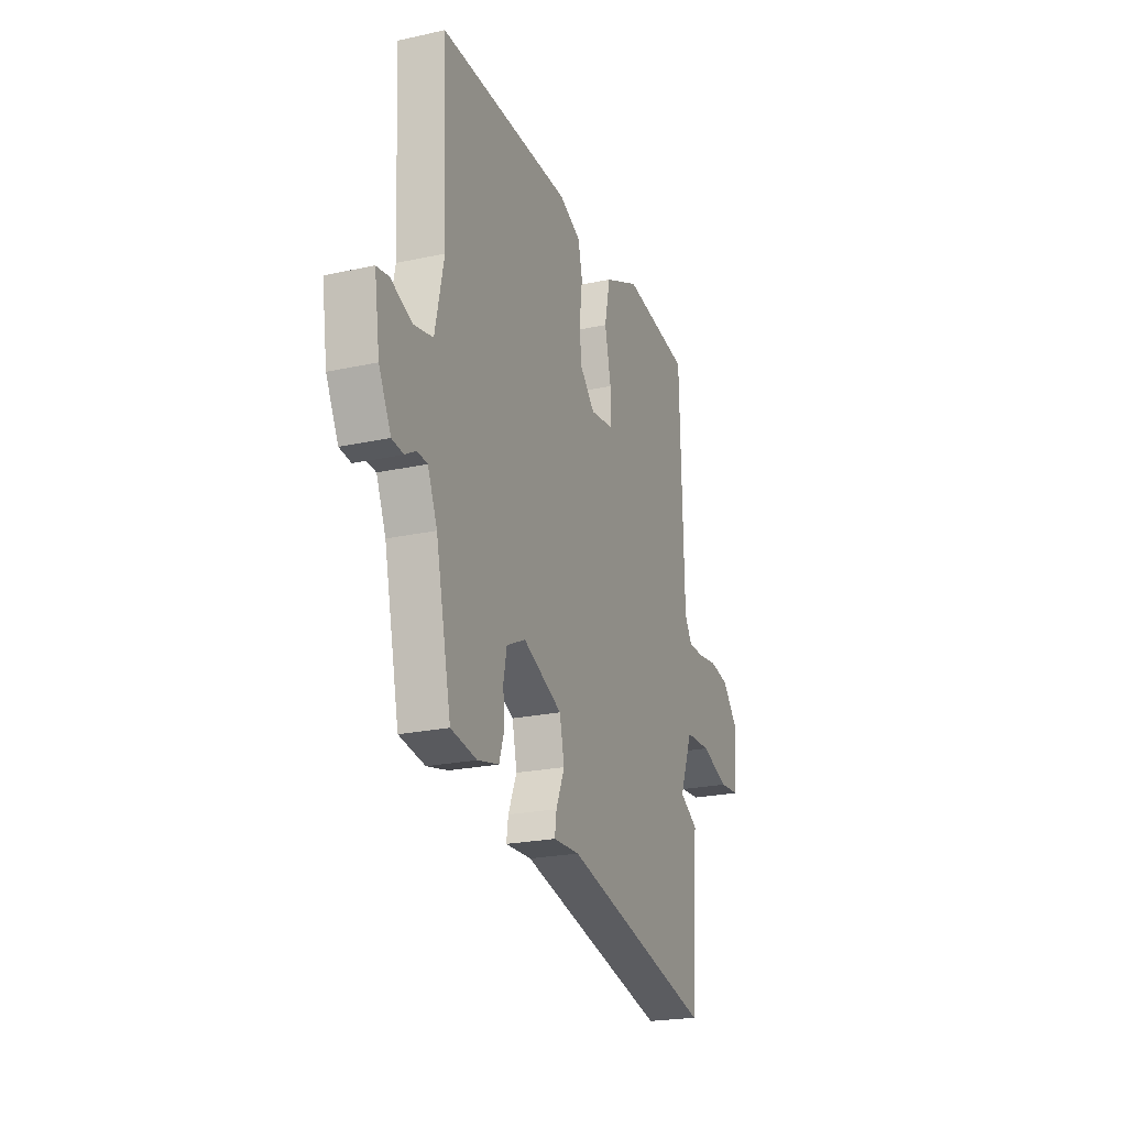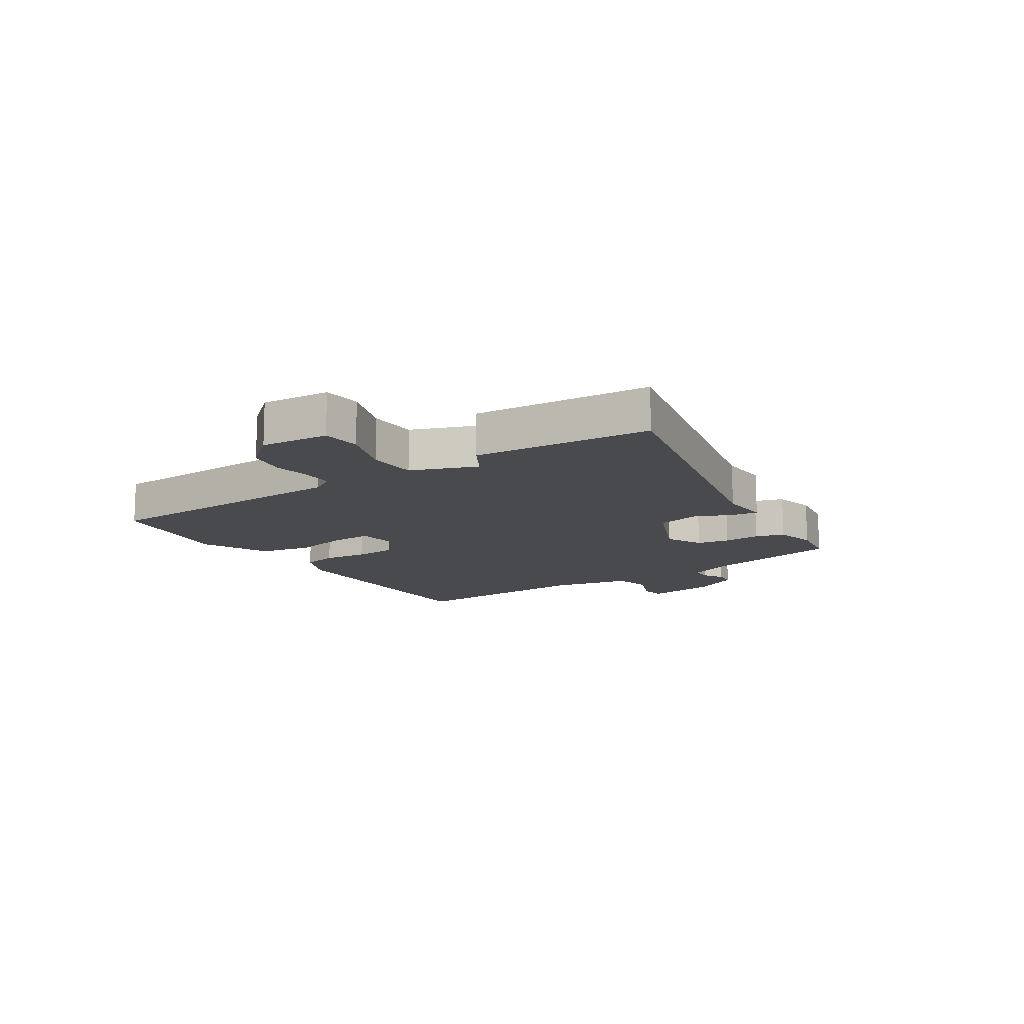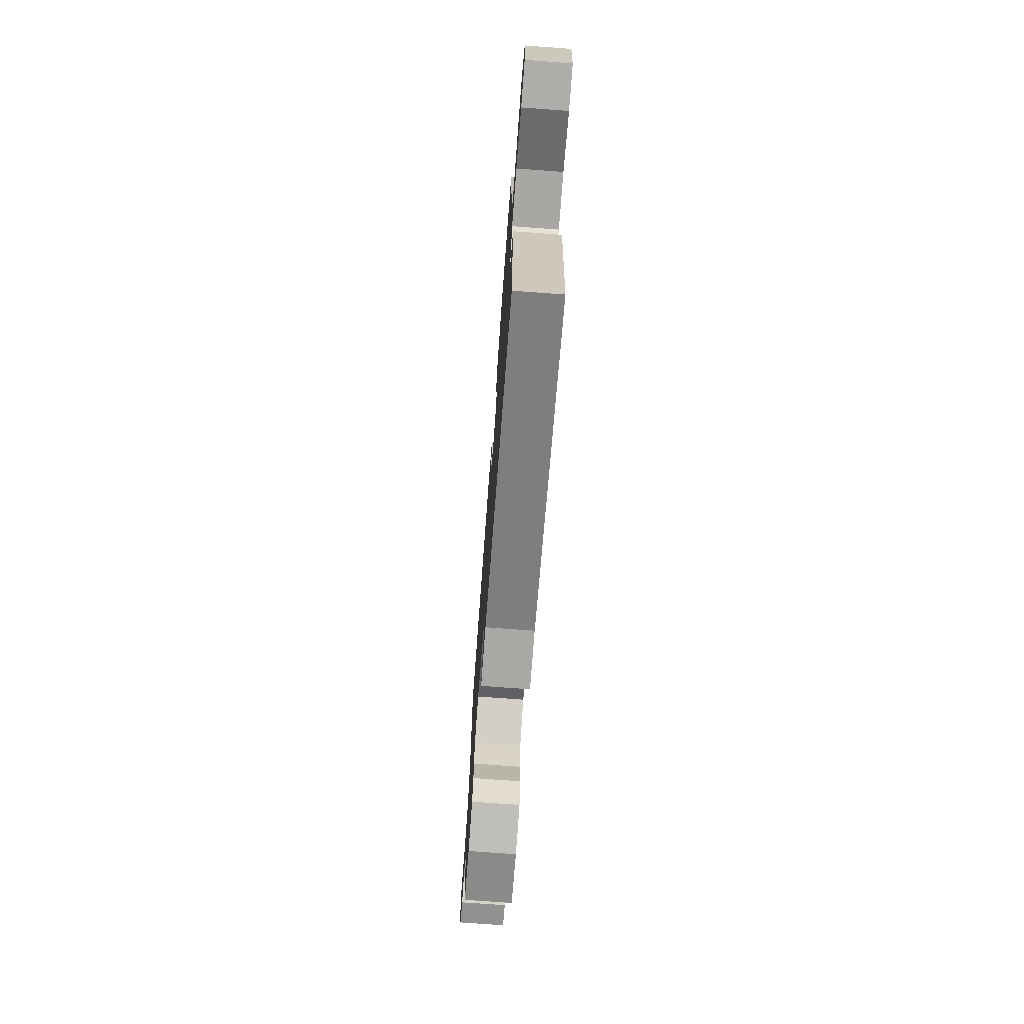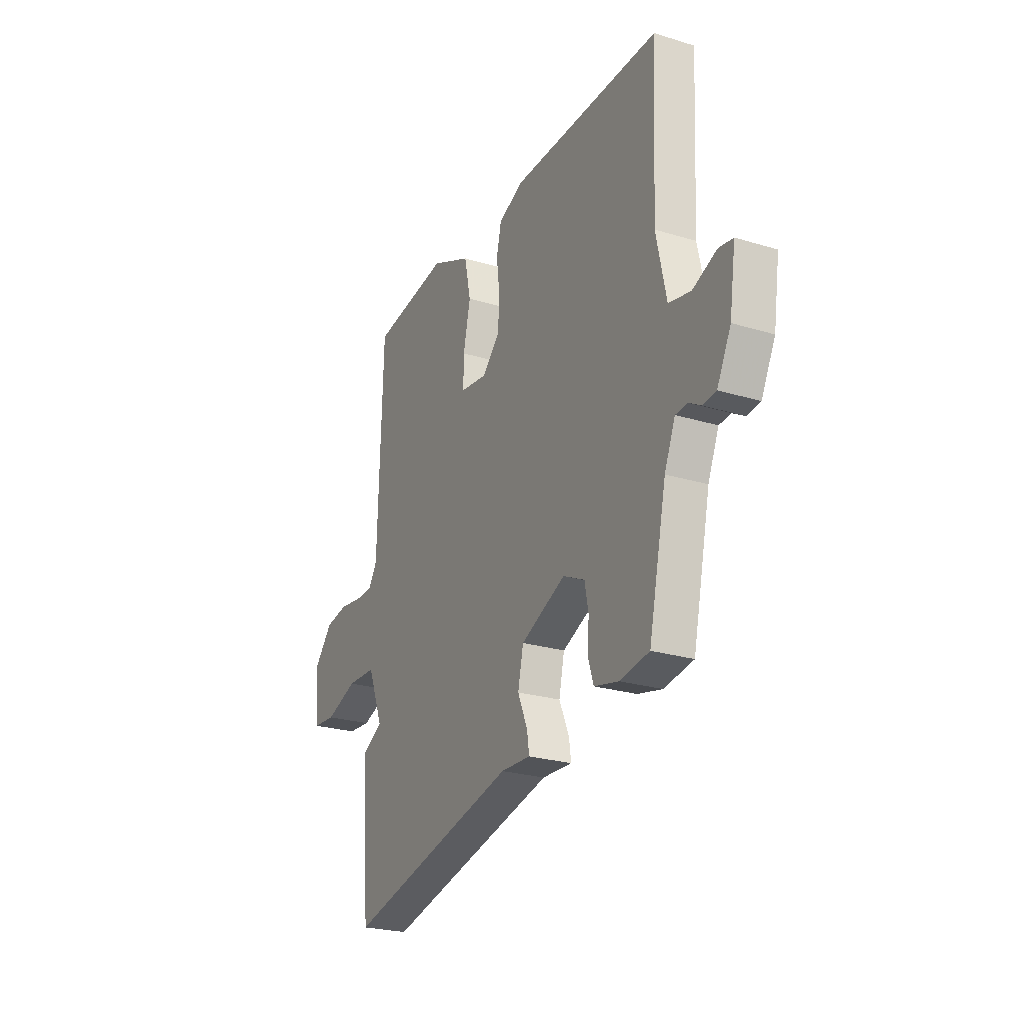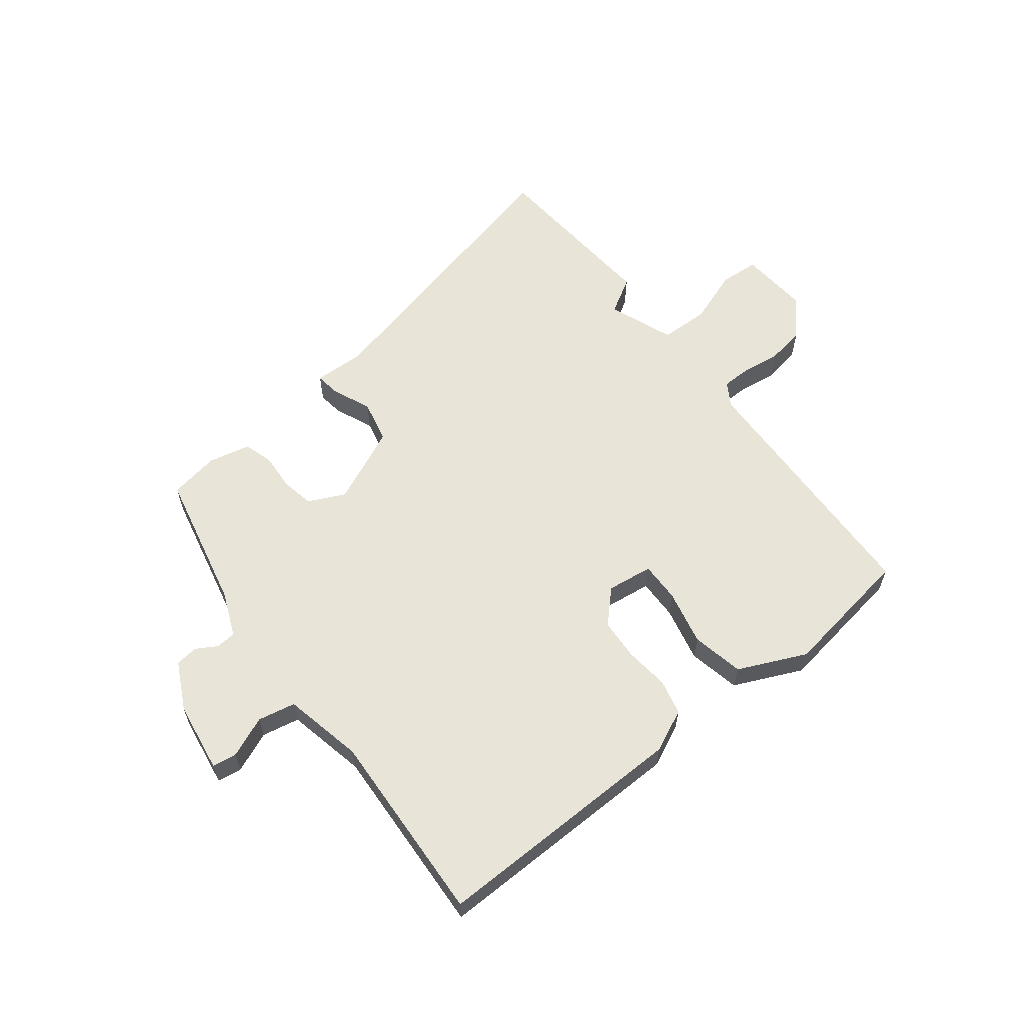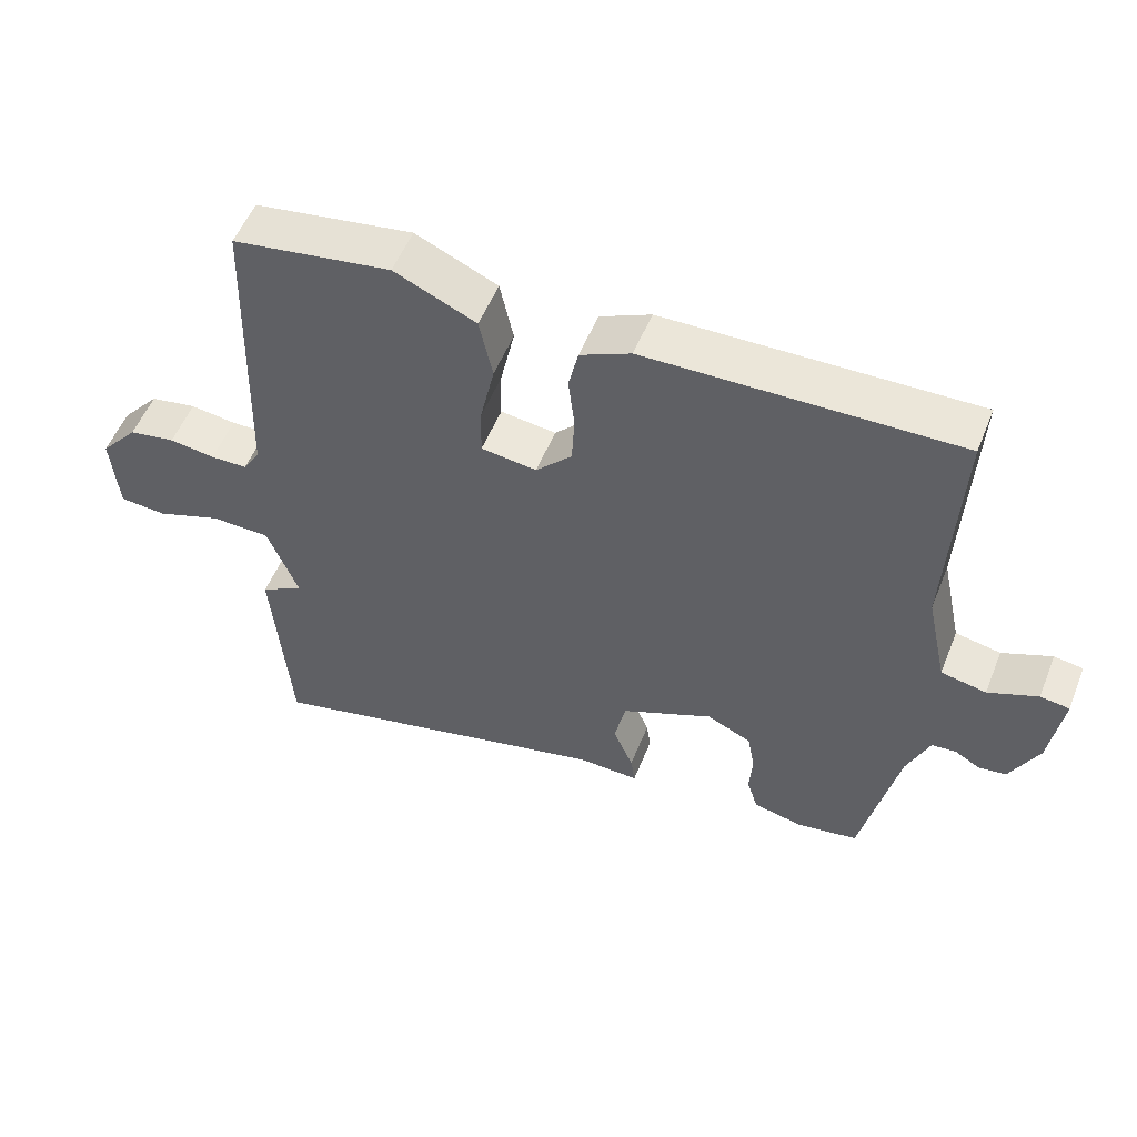
<metadata>
{"format":"obj","ext":"obj","renderer":"f3d","projection":"perspective","resolution":1024,"background":"white","views":[{"elev":-22.5,"azim":-69.3,"up":"+Z"},{"elev":-12.9,"azim":123.9,"up":"+Y"},{"elev":-73.2,"azim":85.8,"up":"+Z"},{"elev":-24.5,"azim":-116.7,"up":"+Z"},{"elev":60.5,"azim":-37.7,"up":"+Y"},{"elev":54.0,"azim":-158.3,"up":"+Z"}]}
</metadata>
<code>
v 0.512 0.07 -0.356
v 0.487 0.07 -0.665
v -0.023 0.07 -0.541
v -0.111 0.07 -0.544
v -0.105 0.07 -0.501
v -0.076 0.07 -0.433
v -0.092 0.07 -0.359
v -0.224 0.07 -0.299
v -0.288 0.07 -0.329
v -0.299 0.07 -0.386
v -0.295 0.07 -0.45
v -0.311 0.07 -0.5
v -0.383 0.07 -0.516
v -0.47 0.07 -0.501
v -0.522 0.07 -0.26
v -0.554 0.07 -0.183
v -0.589 0.07 -0.18
v -0.625 0.07 -0.201
v -0.664 0.07 -0.196
v -0.705 0.07 -0.114
v -0.723 0.07 0.009
v -0.681 0.07 0.015
v -0.61 0.07 -0.015
v -0.545 0.07 -0.002
v -0.515 0.07 0.136
v -0.531 0.07 0.472
v -0.086 0.07 0.462
v -0.013 0.07 0.428
v 0.001 0.07 0.366
v -0.008 0.07 0.29
v -0.004 0.07 0.218
v 0.048 0.07 0.164
v 0.128 0.07 0.174
v 0.127 0.07 0.244
v 0.106 0.07 0.34
v 0.125 0.07 0.43
v 0.243 0.07 0.483
v 0.472 0.07 0.447
v 0.486 0.07 -0.005
v 0.511 0.07 -0.046
v 0.564 0.07 -0.047
v 0.63 0.07 -0.038
v 0.697 0.07 -0.05
v 0.752 0.07 -0.114
v 0.742 0.07 -0.233
v 0.674 0.07 -0.238
v 0.58 0.07 -0.204
v 0.494 0.07 -0.206
v 0.45 0.07 -0.319
v 0.512 0 -0.356
v 0.487 0 -0.665
v -0.023 0 -0.541
v -0.111 0 -0.544
v -0.105 0 -0.501
v -0.076 0 -0.433
v -0.092 0 -0.359
v -0.224 0 -0.299
v -0.288 0 -0.329
v -0.299 0 -0.386
v -0.295 0 -0.45
v -0.311 0 -0.5
v -0.383 0 -0.516
v -0.47 0 -0.501
v -0.522 0 -0.26
v -0.554 0 -0.183
v -0.589 0 -0.18
v -0.625 0 -0.201
v -0.664 0 -0.196
v -0.705 0 -0.114
v -0.723 0 0.009
v -0.681 0 0.015
v -0.61 0 -0.015
v -0.545 0 -0.002
v -0.515 0 0.136
v -0.531 0 0.472
v -0.086 0 0.462
v -0.013 0 0.428
v 0.001 0 0.366
v -0.008 0 0.29
v -0.004 0 0.218
v 0.048 0 0.164
v 0.128 0 0.174
v 0.127 0 0.244
v 0.106 0 0.34
v 0.125 0 0.43
v 0.243 0 0.483
v 0.472 0 0.447
v 0.486 0 -0.005
v 0.511 0 -0.046
v 0.564 0 -0.047
v 0.63 0 -0.038
v 0.697 0 -0.05
v 0.752 0 -0.114
v 0.742 0 -0.233
v 0.674 0 -0.238
v 0.58 0 -0.204
v 0.494 0 -0.206
v 0.45 0 -0.319
f 44 45 46 47
f 44 47 48
f 41 42 43 44
f 40 41 44 48
f 39 40 48 49
f 37 38 39 49
f 34 35 36 37
f 33 34 37 49
f 27 28 29 30
f 25 26 27 30
f 24 25 30 31
f 20 21 22 23
f 20 23 24
f 17 18 19 20
f 16 17 20 24
f 15 16 24 31
f 10 11 12 13
f 9 10 13 14
f 3 4 5 6
f 3 6 7
f 49 1 2 3
f 32 33 49 3
f 9 14 15 31
f 8 9 31 32
f 7 8 32
f 3 7 32
f 96 95 94 93
f 97 96 93
f 93 92 91 90
f 97 93 90 89
f 98 97 89 88
f 98 88 87 86
f 86 85 84 83
f 98 86 83 82
f 79 78 77 76
f 79 76 75 74
f 80 79 74 73
f 72 71 70 69
f 73 72 69
f 69 68 67 66
f 73 69 66 65
f 80 73 65 64
f 62 61 60 59
f 63 62 59 58
f 55 54 53 52
f 56 55 52
f 52 51 50 98
f 52 98 82 81
f 80 64 63 58
f 81 80 58 57
f 81 57 56
f 81 56 52
f 1 50 51 2
f 2 51 52 3
f 3 52 53 4
f 4 53 54 5
f 5 54 55 6
f 6 55 56 7
f 7 56 57 8
f 8 57 58 9
f 9 58 59 10
f 10 59 60 11
f 11 60 61 12
f 12 61 62 13
f 13 62 63 14
f 14 63 64 15
f 15 64 65 16
f 16 65 66 17
f 17 66 67 18
f 18 67 68 19
f 19 68 69 20
f 20 69 70 21
f 21 70 71 22
f 22 71 72 23
f 23 72 73 24
f 24 73 74 25
f 25 74 75 26
f 26 75 76 27
f 27 76 77 28
f 28 77 78 29
f 29 78 79 30
f 30 79 80 31
f 31 80 81 32
f 32 81 82 33
f 33 82 83 34
f 34 83 84 35
f 35 84 85 36
f 36 85 86 37
f 37 86 87 38
f 38 87 88 39
f 39 88 89 40
f 40 89 90 41
f 41 90 91 42
f 42 91 92 43
f 43 92 93 44
f 44 93 94 45
f 45 94 95 46
f 46 95 96 47
f 47 96 97 48
f 48 97 98 49
f 49 98 50 1

</code>
